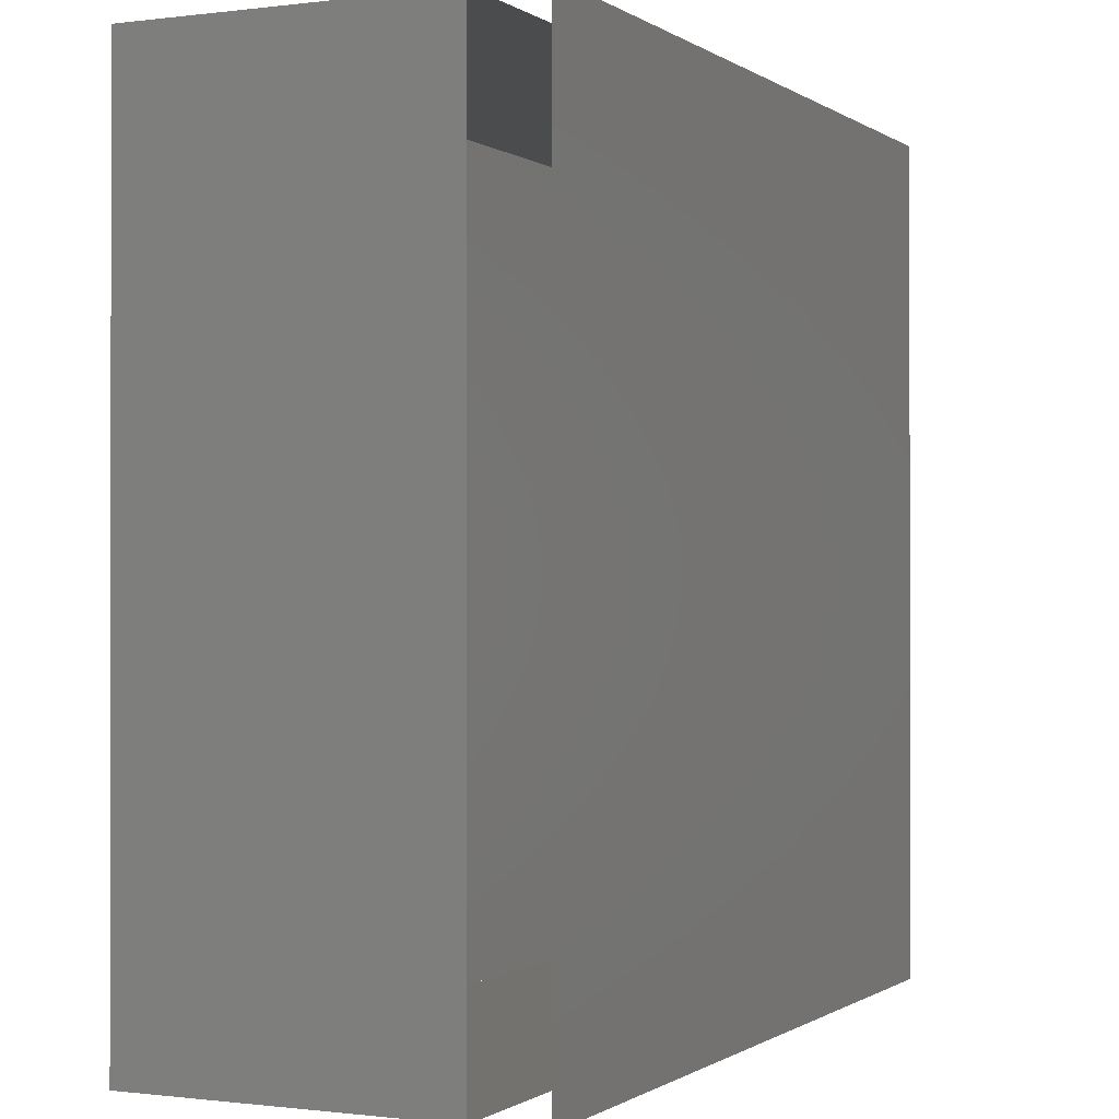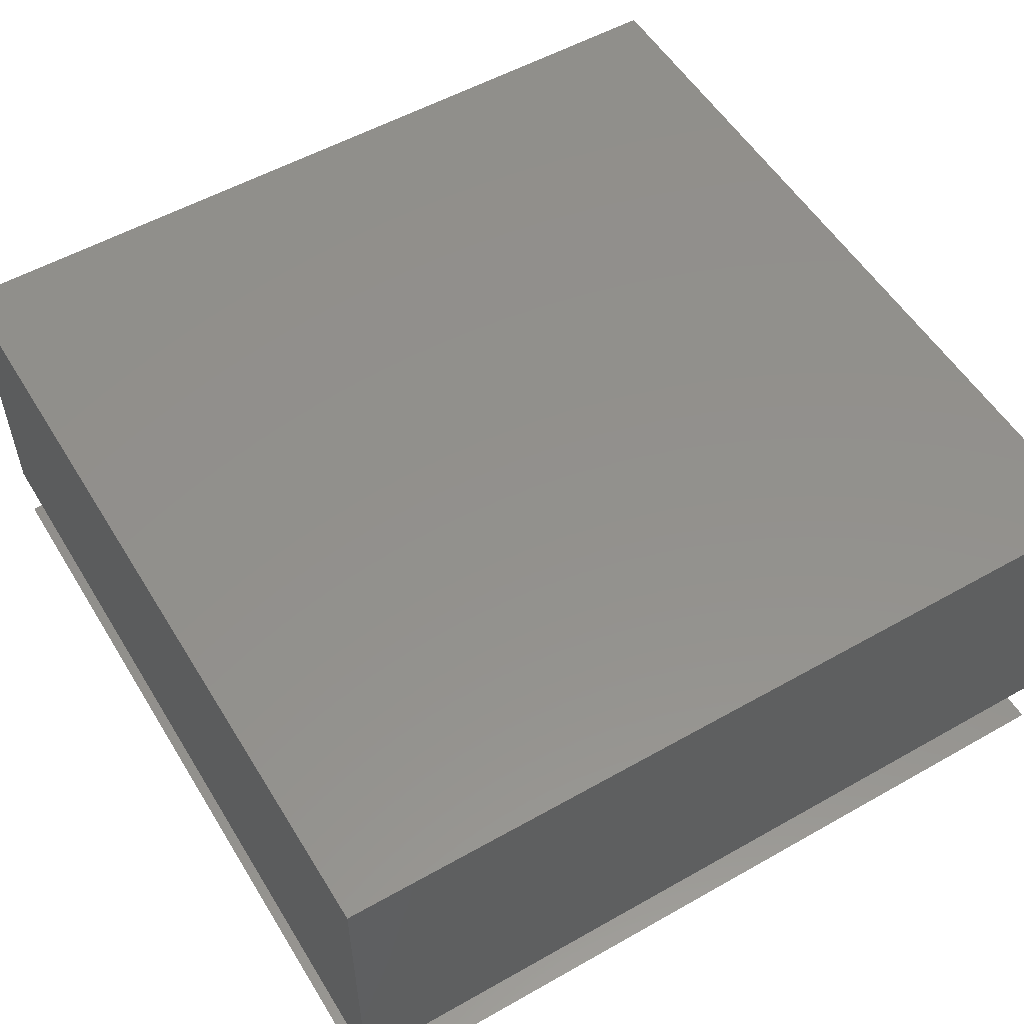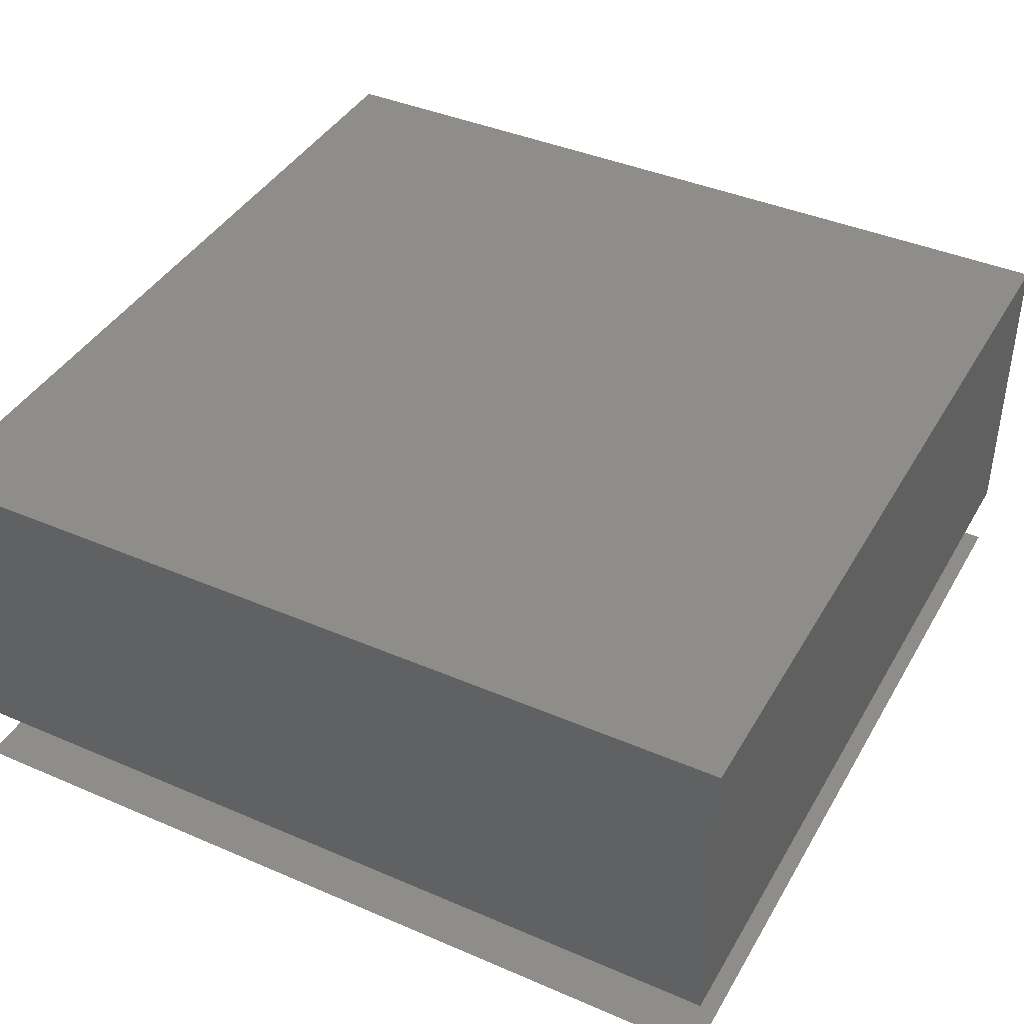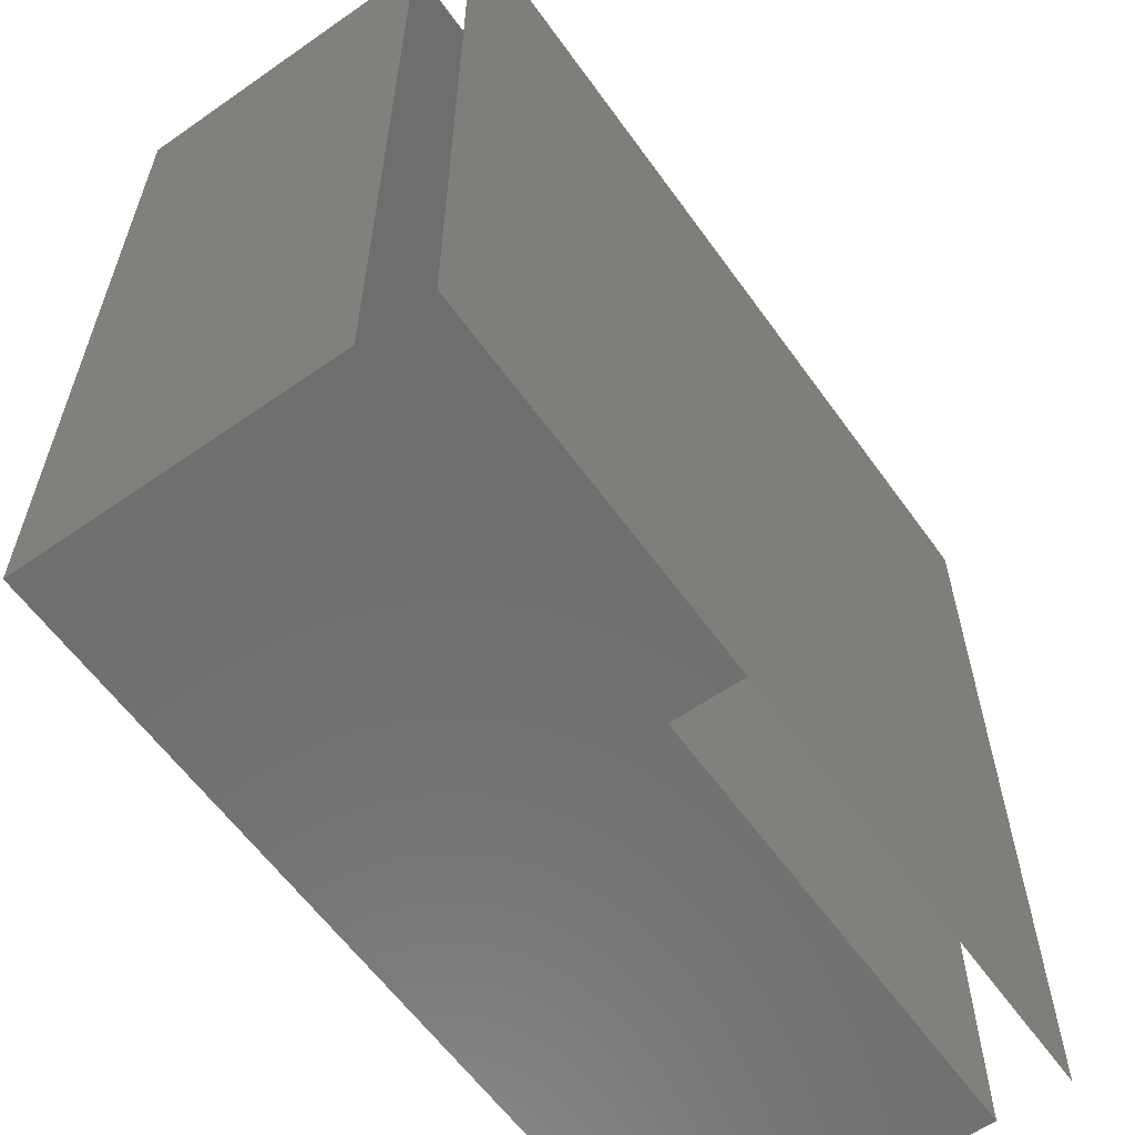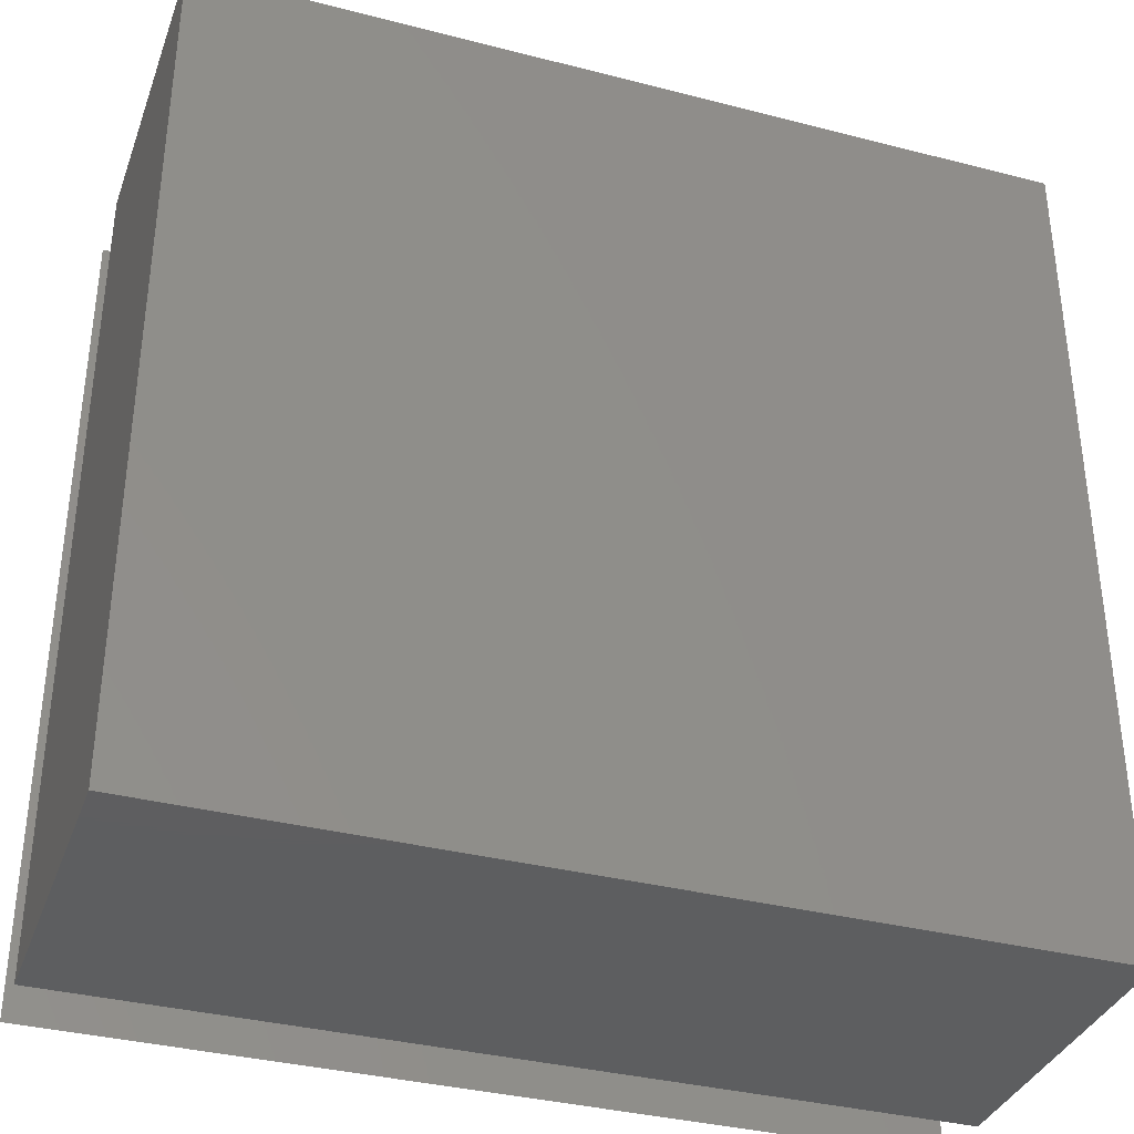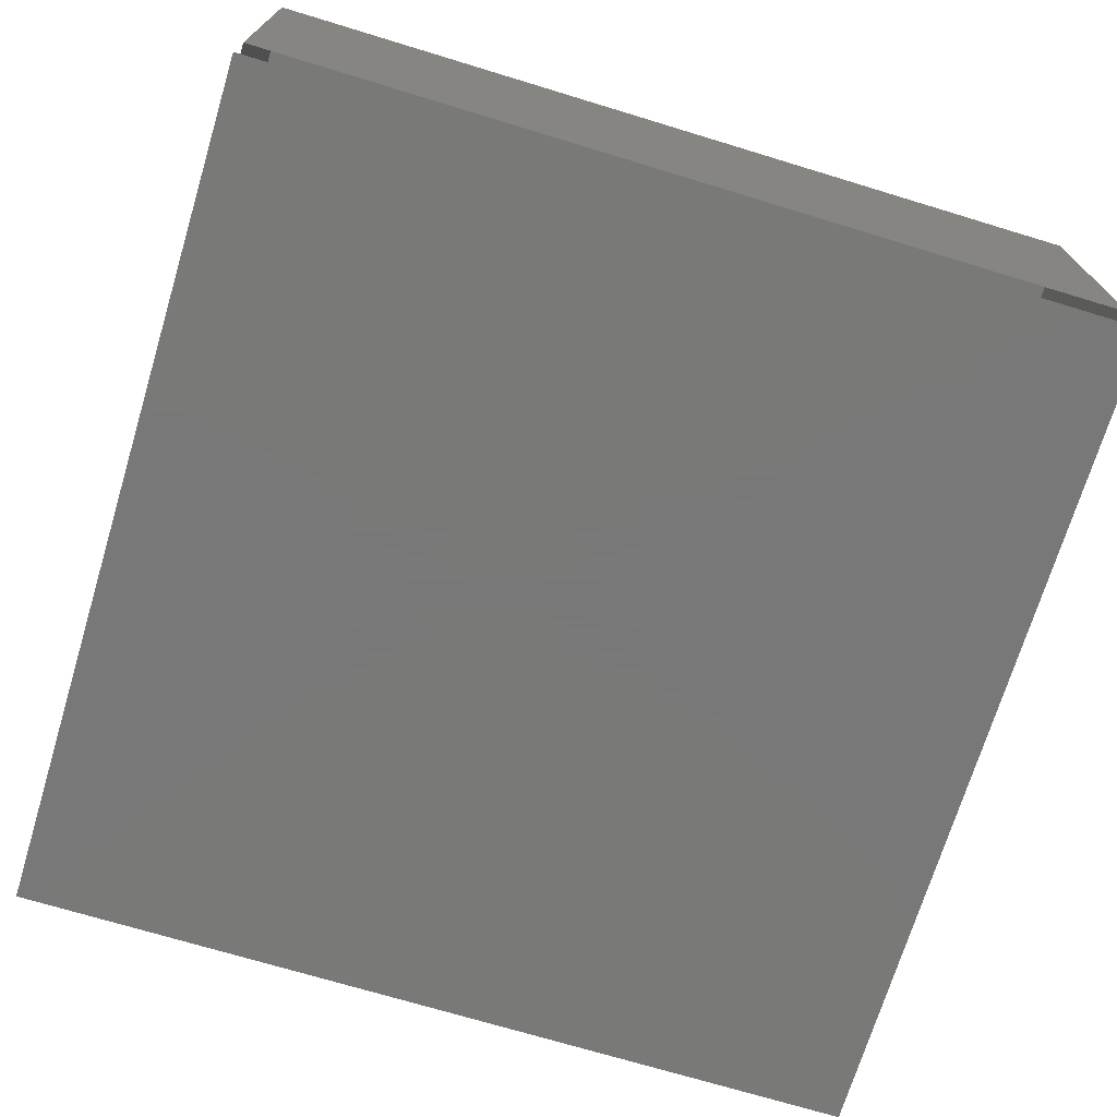
<metadata>
{"format":"stl","ext":"stl","renderer":"f3d","projection":"perspective","resolution":1024,"background":"white","views":[{"elev":-0.5,"azim":115.3,"up":"+Y"},{"elev":54.2,"azim":-121.0,"up":"+Z"},{"elev":40.8,"azim":-152.3,"up":"+Z"},{"elev":-60.3,"azim":125.5,"up":"+Y"},{"elev":-35.6,"azim":-18.8,"up":"+Y"},{"elev":-71.5,"azim":163.1,"up":"+Z"}]}
</metadata>
<code>
# stl→obj: 20 verts, 20 faces
v 23.62 8.02 2.543
v 23.62 8.32 2.543
v 23.62 8.32 2.768
v 23.62 8.02 2.768
v 23.62 7.72 2.543
v 23.62 7.72 2.768
v 23.92 7.72 2.543
v 23.92 7.72 2.768
v 24.22 7.72 2.543
v 24.22 7.72 2.768
v 24.22 8.02 2.543
v 24.22 8.02 2.768
v 24.22 8.32 2.543
v 24.22 8.32 2.768
v 23.92 8.32 2.543
v 23.92 8.32 2.768
v 24.22 7.72 2.493
v 23.62 7.72 2.493
v 23.62 8.32 2.493
v 24.22 8.32 2.493
f 1 2 3
f 1 3 4
f 5 1 4
f 5 4 6
f 7 5 6
f 7 6 8
f 9 7 8
f 9 8 10
f 11 9 10
f 11 10 12
f 13 11 12
f 13 12 14
f 15 13 14
f 15 14 16
f 2 15 16
f 2 16 3
f 10 14 3
f 10 3 6
f 17 18 19
f 17 19 20

</code>
